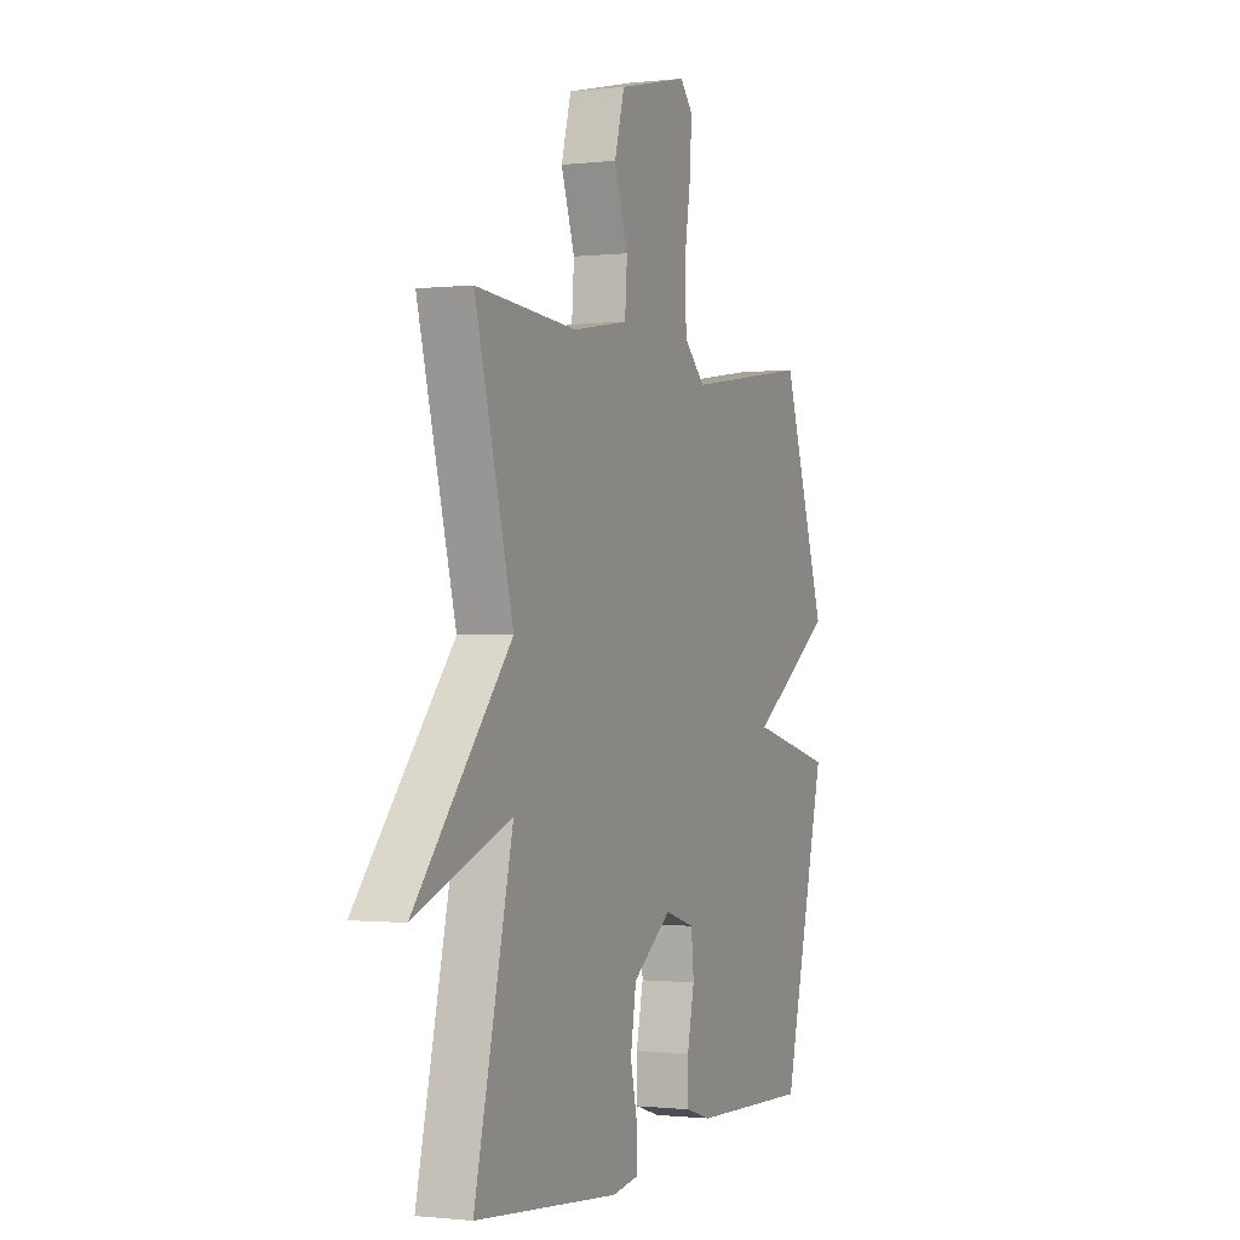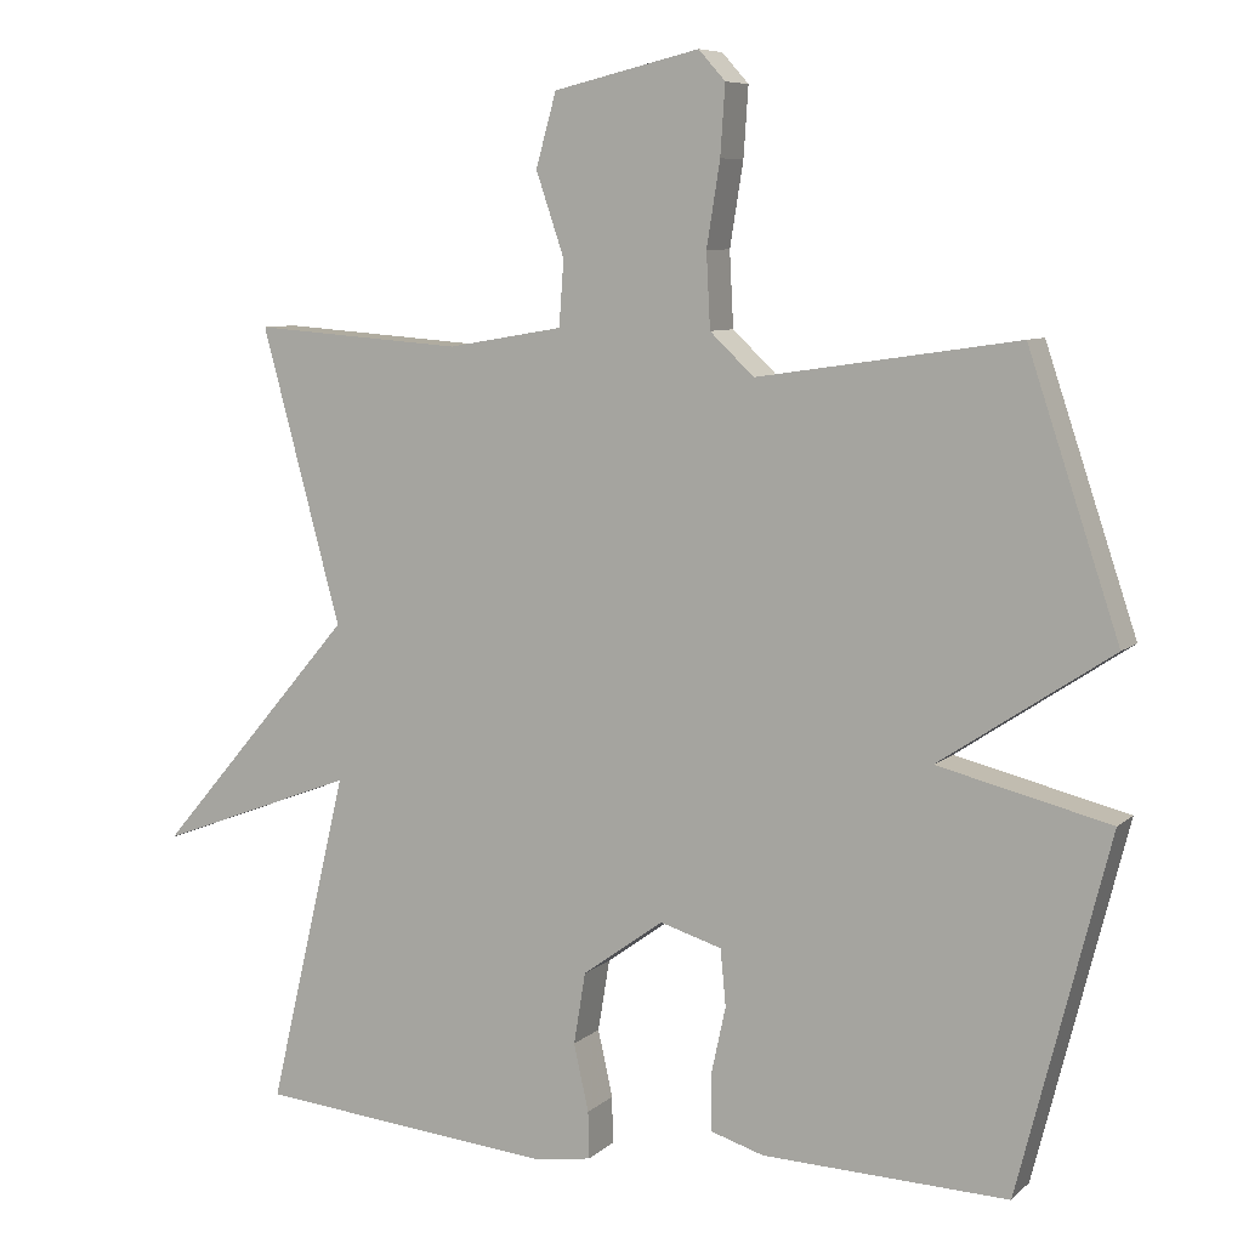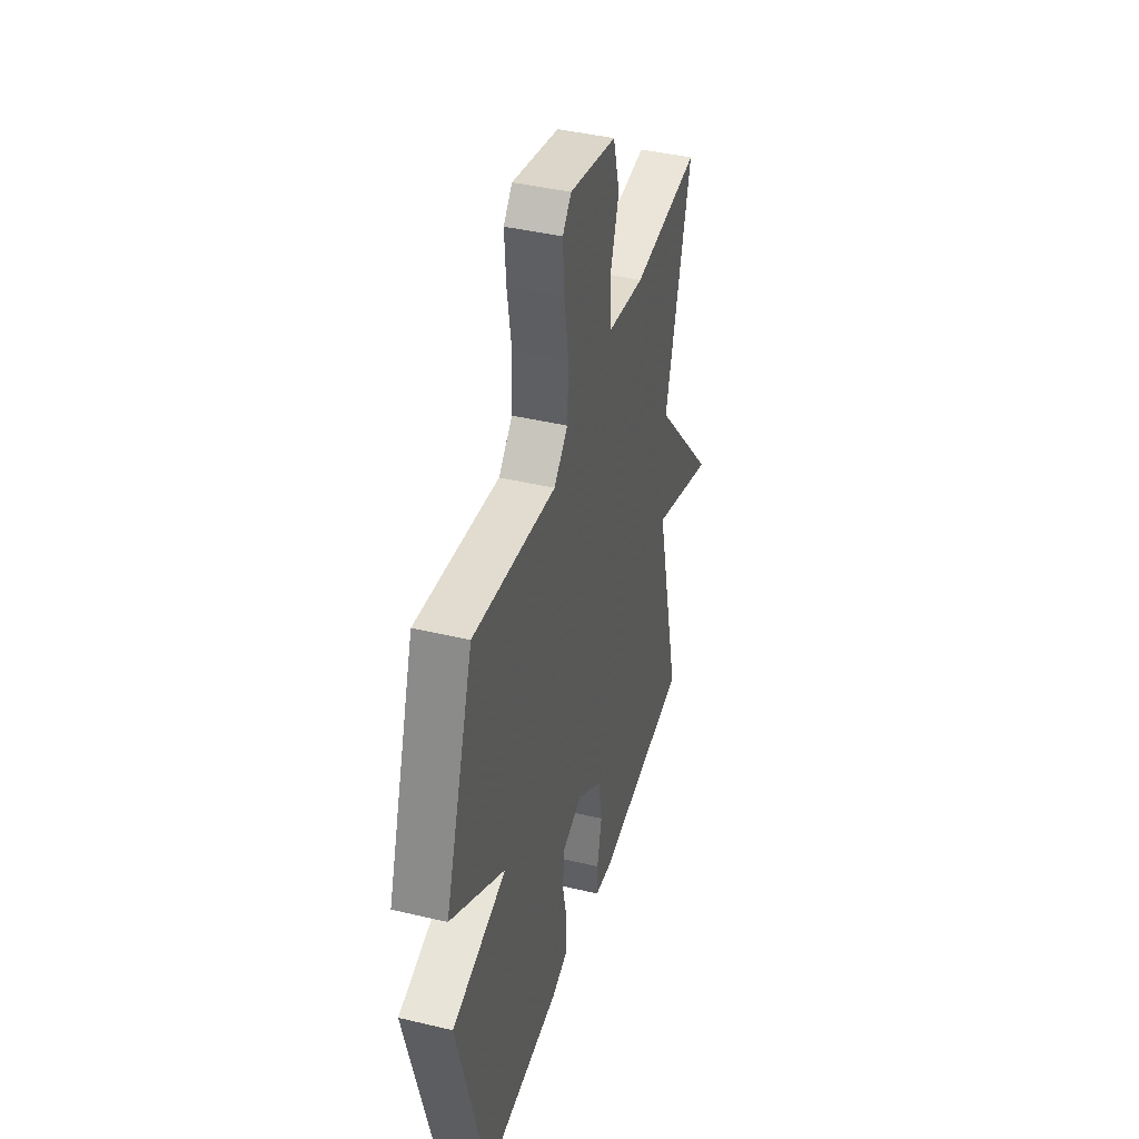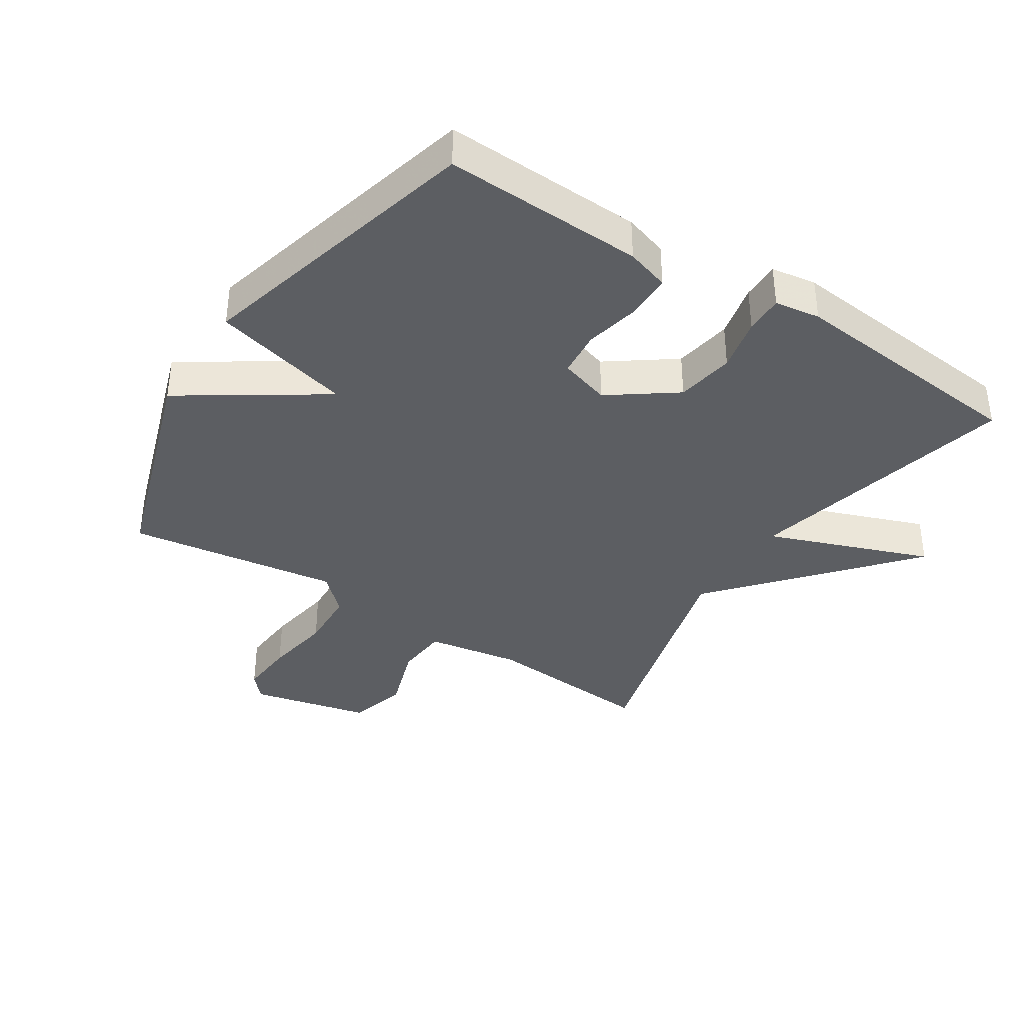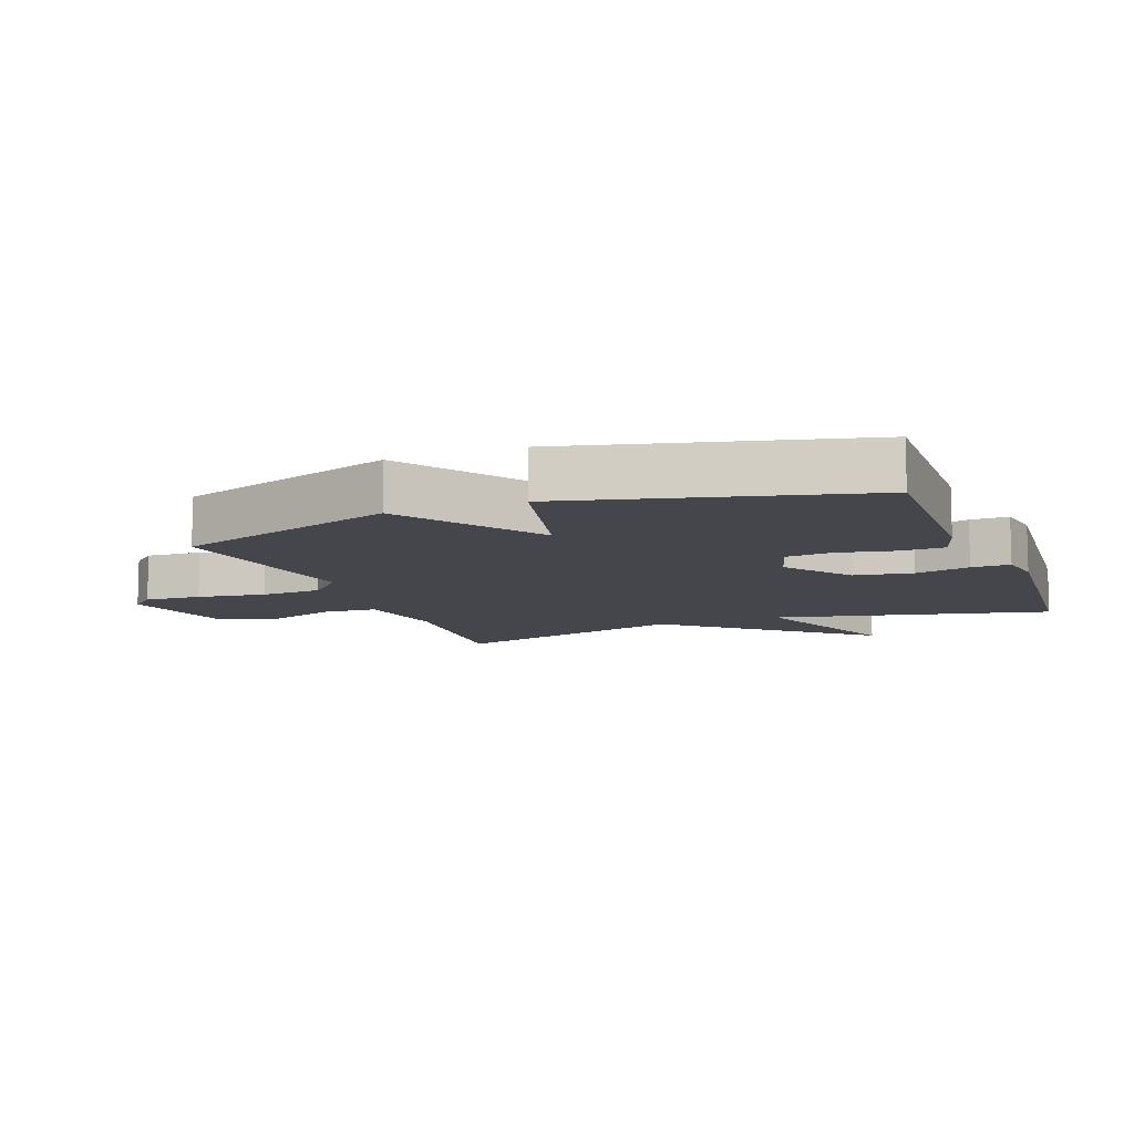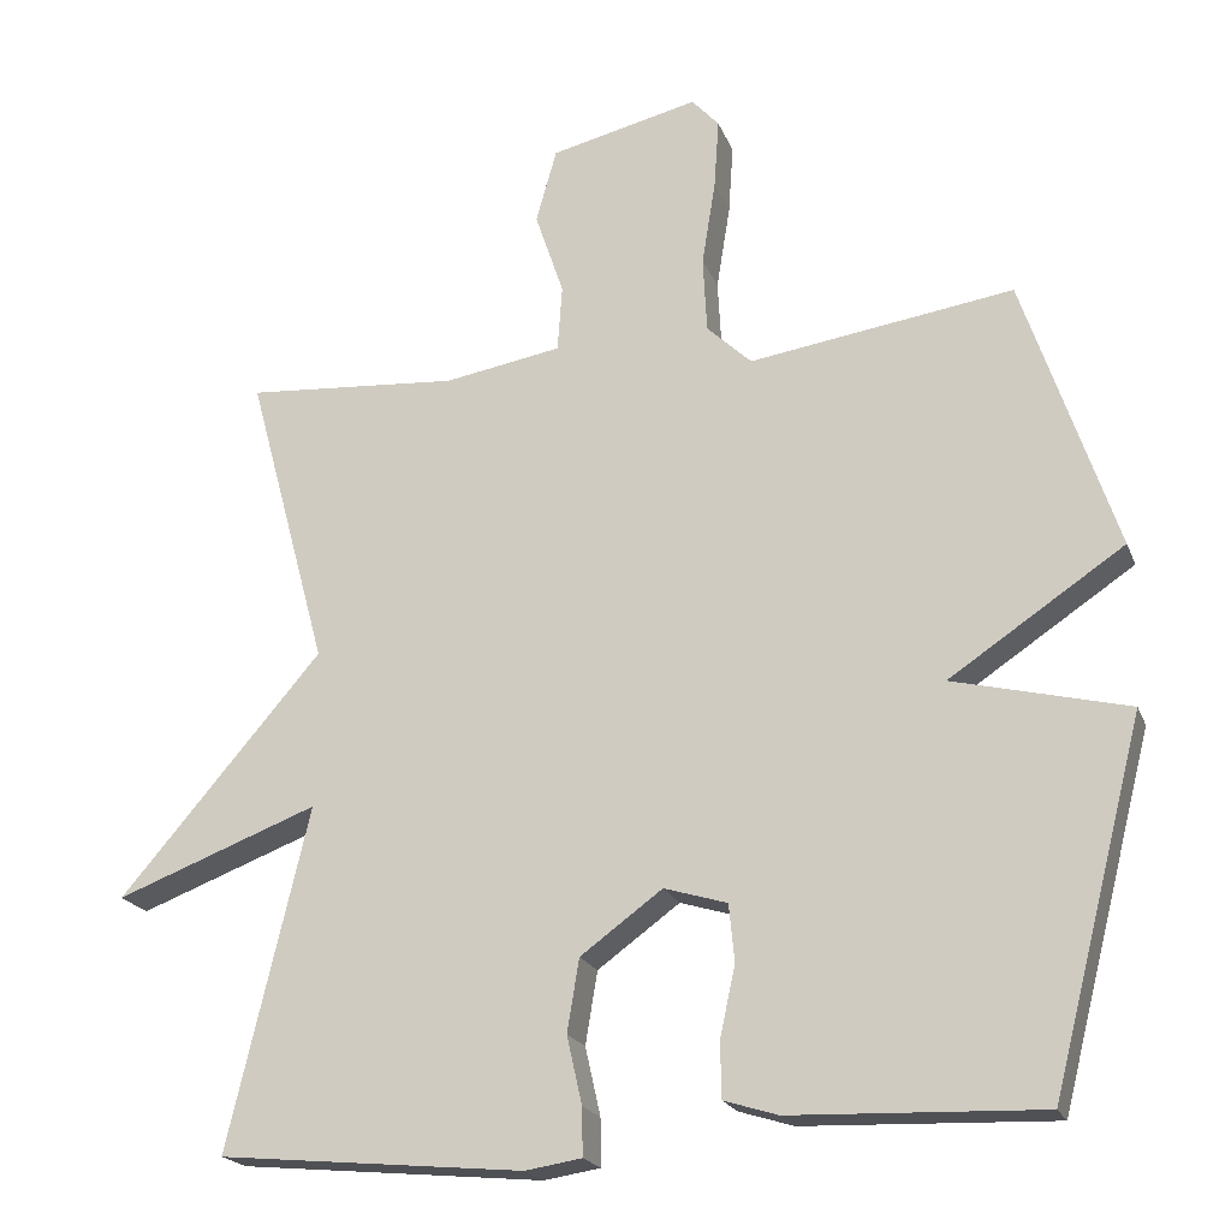
<metadata>
{"format":"obj","ext":"obj","renderer":"f3d","projection":"perspective","resolution":1024,"background":"white","views":[{"elev":-0.8,"azim":-66.9,"up":"+Z"},{"elev":7.6,"azim":25.1,"up":"+Z"},{"elev":42.0,"azim":106.0,"up":"+Z"},{"elev":-37.8,"azim":147.0,"up":"+Y"},{"elev":-10.1,"azim":111.2,"up":"+Y"},{"elev":-20.3,"azim":17.4,"up":"+Z"}]}
</metadata>
<code>
v -0.5 0.07 0.5
v -0.232 0.07 0.48
v -0.085 0.07 0.505
v -0.079 0.07 0.588
v -0.115 0.07 0.694
v -0.089 0.07 0.787
v 0.097 0.07 0.831
v 0.131 0.07 0.793
v 0.125 0.07 0.705
v 0.108 0.07 0.599
v 0.113 0.07 0.504
v 0.169 0.07 0.451
v 0.5 0.07 0.5
v 0.616 0.07 0.154
v 0.397 0.07 0.008
v 0.616 0.07 -0.046
v 0.5 0.07 -0.5
v 0.187 0.07 -0.489
v 0.119 0.07 -0.468
v 0.118 0.07 -0.398
v 0.137 0.07 -0.31
v 0.13 0.07 -0.238
v 0.051 0.07 -0.214
v -0.052 0.07 -0.289
v -0.067 0.07 -0.38
v -0.048 0.07 -0.465
v -0.047 0.07 -0.525
v -0.118 0.07 -0.536
v -0.5 0.07 -0.5
v -0.399 0.07 -0.074
v -0.653 0.07 -0.17
v -0.399 0.07 0.126
v -0.5 0 0.5
v -0.232 0 0.48
v -0.085 0 0.505
v -0.079 0 0.588
v -0.115 0 0.694
v -0.089 0 0.787
v 0.097 0 0.831
v 0.131 0 0.793
v 0.125 0 0.705
v 0.108 0 0.599
v 0.113 0 0.504
v 0.169 0 0.451
v 0.5 0 0.5
v 0.616 0 0.154
v 0.397 0 0.008
v 0.616 0 -0.046
v 0.5 0 -0.5
v 0.187 0 -0.489
v 0.119 0 -0.468
v 0.118 0 -0.398
v 0.137 0 -0.31
v 0.13 0 -0.238
v 0.051 0 -0.214
v -0.052 0 -0.289
v -0.067 0 -0.38
v -0.048 0 -0.465
v -0.047 0 -0.525
v -0.118 0 -0.536
v -0.5 0 -0.5
v -0.399 0 -0.074
v -0.653 0 -0.17
v -0.399 0 0.126
f 30 31 32
f 28 29 30
f 27 28 30
f 26 27 30
f 25 26 30
f 24 25 30 32
f 32 1 2
f 24 32 2
f 23 24 2
f 19 20 21
f 18 19 21
f 17 18 21
f 16 17 21
f 15 16 21
f 15 21 22
f 12 13 14 15
f 23 2 3
f 22 23 3
f 15 22 3
f 12 15 3
f 11 12 3
f 8 9 10
f 7 8 10
f 6 7 10
f 5 6 10
f 4 5 10
f 3 4 10 11
f 64 63 62
f 62 61 60
f 62 60 59
f 62 59 58
f 62 58 57
f 64 62 57 56
f 34 33 64
f 34 64 56
f 34 56 55
f 53 52 51
f 53 51 50
f 53 50 49
f 53 49 48
f 53 48 47
f 54 53 47
f 47 46 45 44
f 35 34 55
f 35 55 54
f 35 54 47
f 35 47 44
f 35 44 43
f 42 41 40
f 42 40 39
f 42 39 38
f 42 38 37
f 42 37 36
f 43 42 36 35
f 1 33 34 2
f 2 34 35 3
f 3 35 36 4
f 4 36 37 5
f 5 37 38 6
f 6 38 39 7
f 7 39 40 8
f 8 40 41 9
f 9 41 42 10
f 10 42 43 11
f 11 43 44 12
f 12 44 45 13
f 13 45 46 14
f 14 46 47 15
f 15 47 48 16
f 16 48 49 17
f 17 49 50 18
f 18 50 51 19
f 19 51 52 20
f 20 52 53 21
f 21 53 54 22
f 22 54 55 23
f 23 55 56 24
f 24 56 57 25
f 25 57 58 26
f 26 58 59 27
f 27 59 60 28
f 28 60 61 29
f 29 61 62 30
f 30 62 63 31
f 31 63 64 32
f 32 64 33 1

</code>
